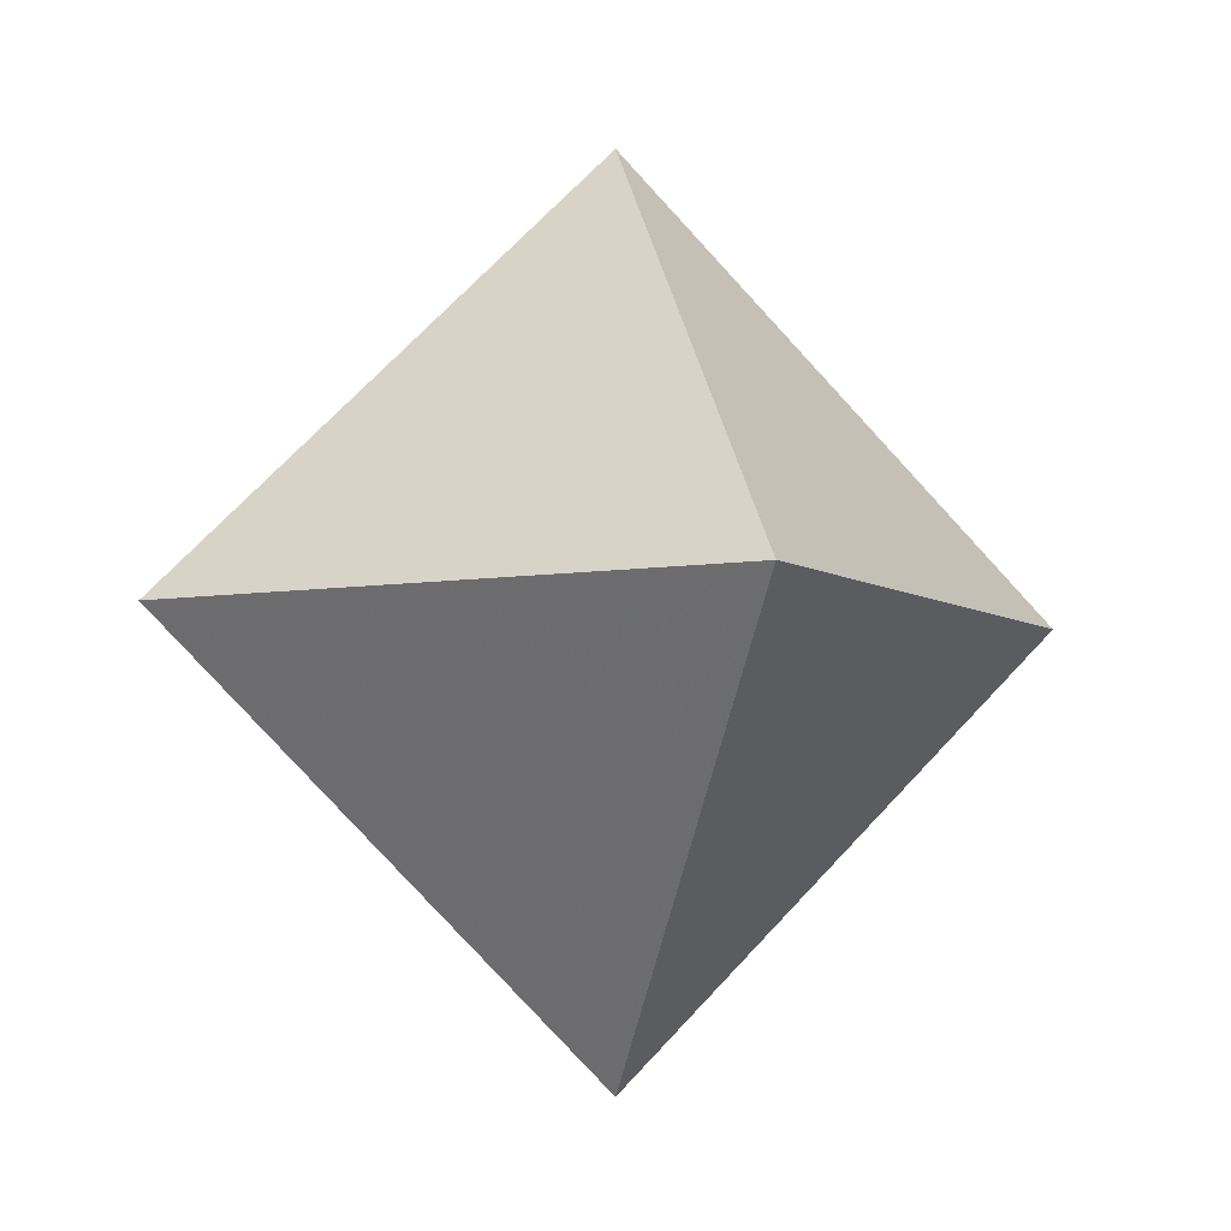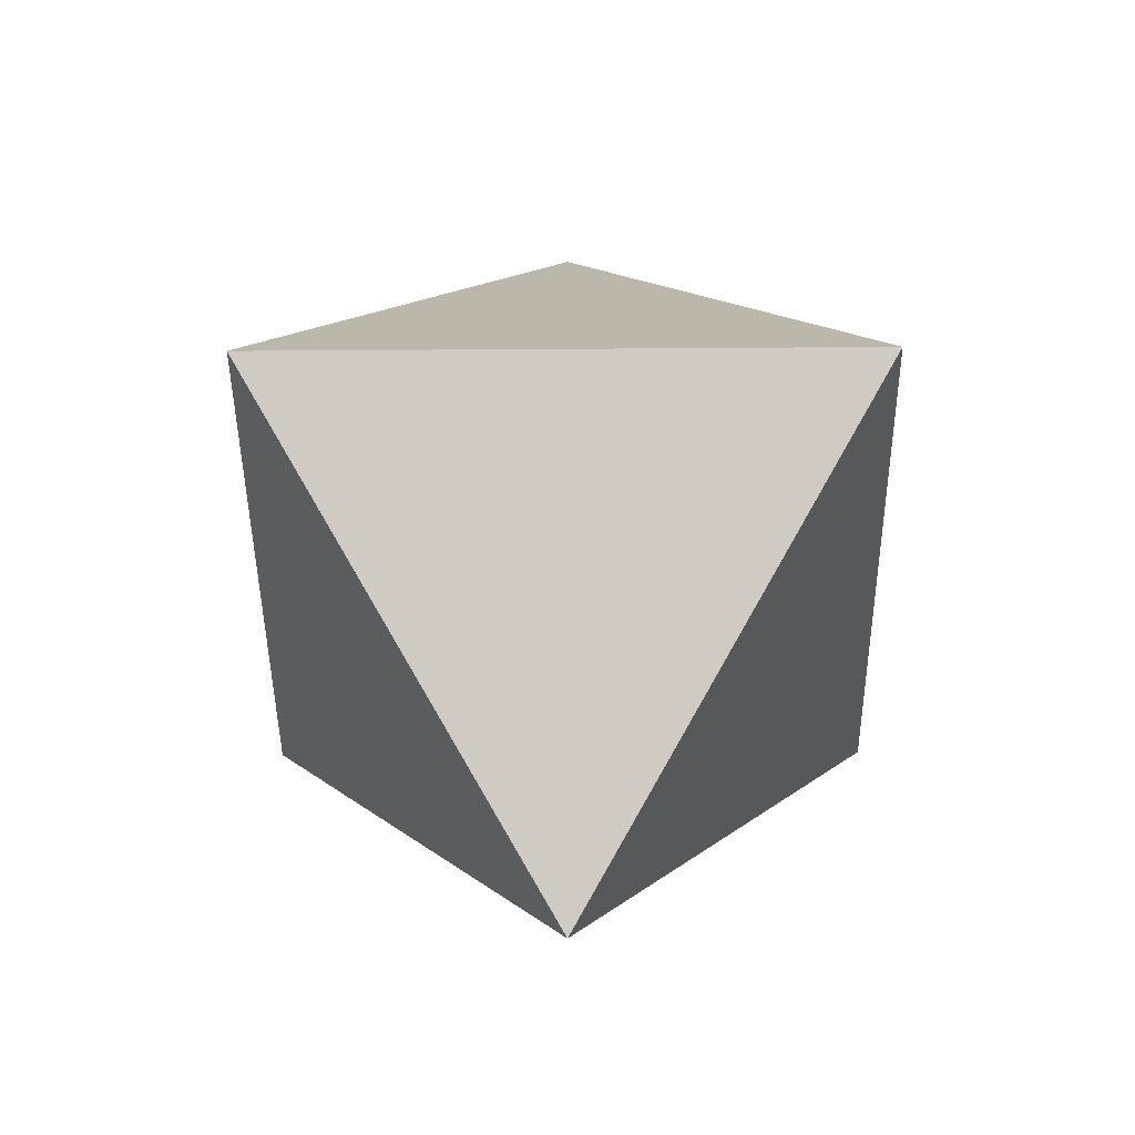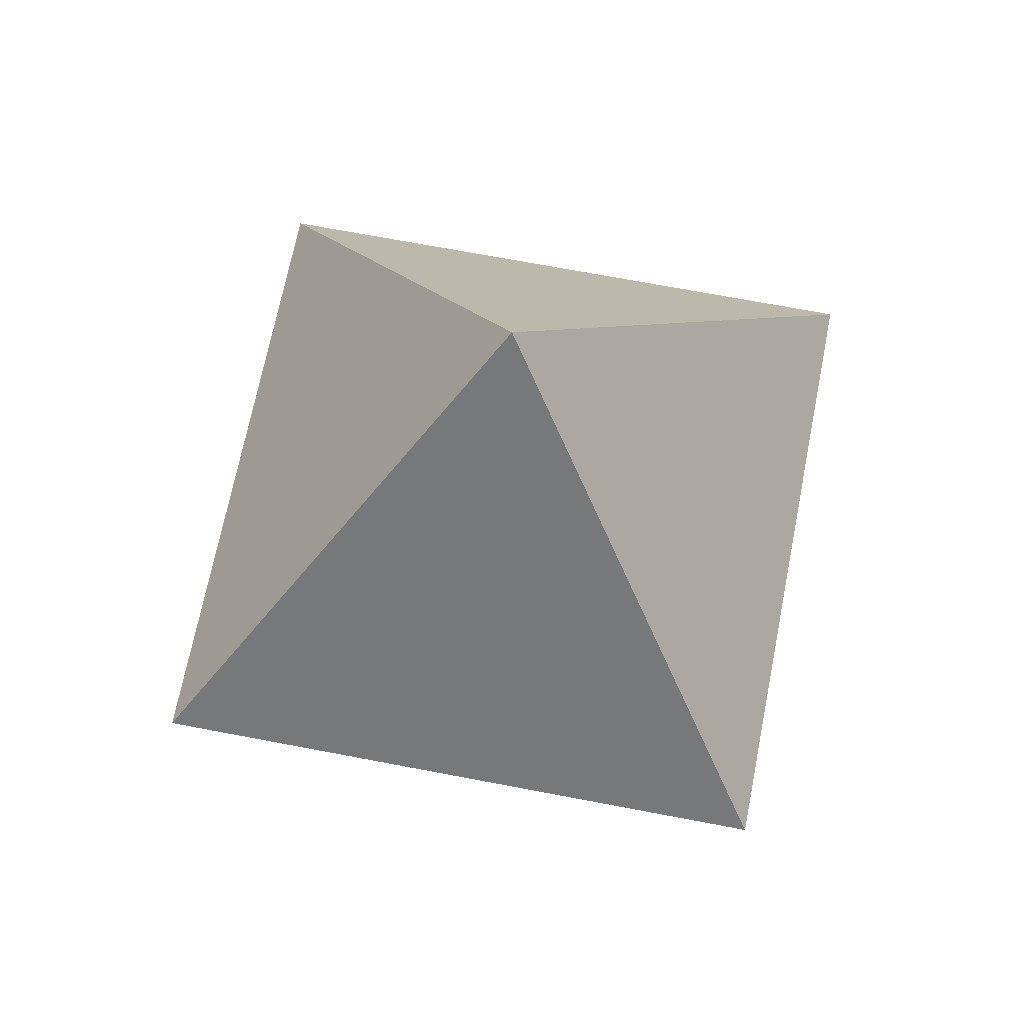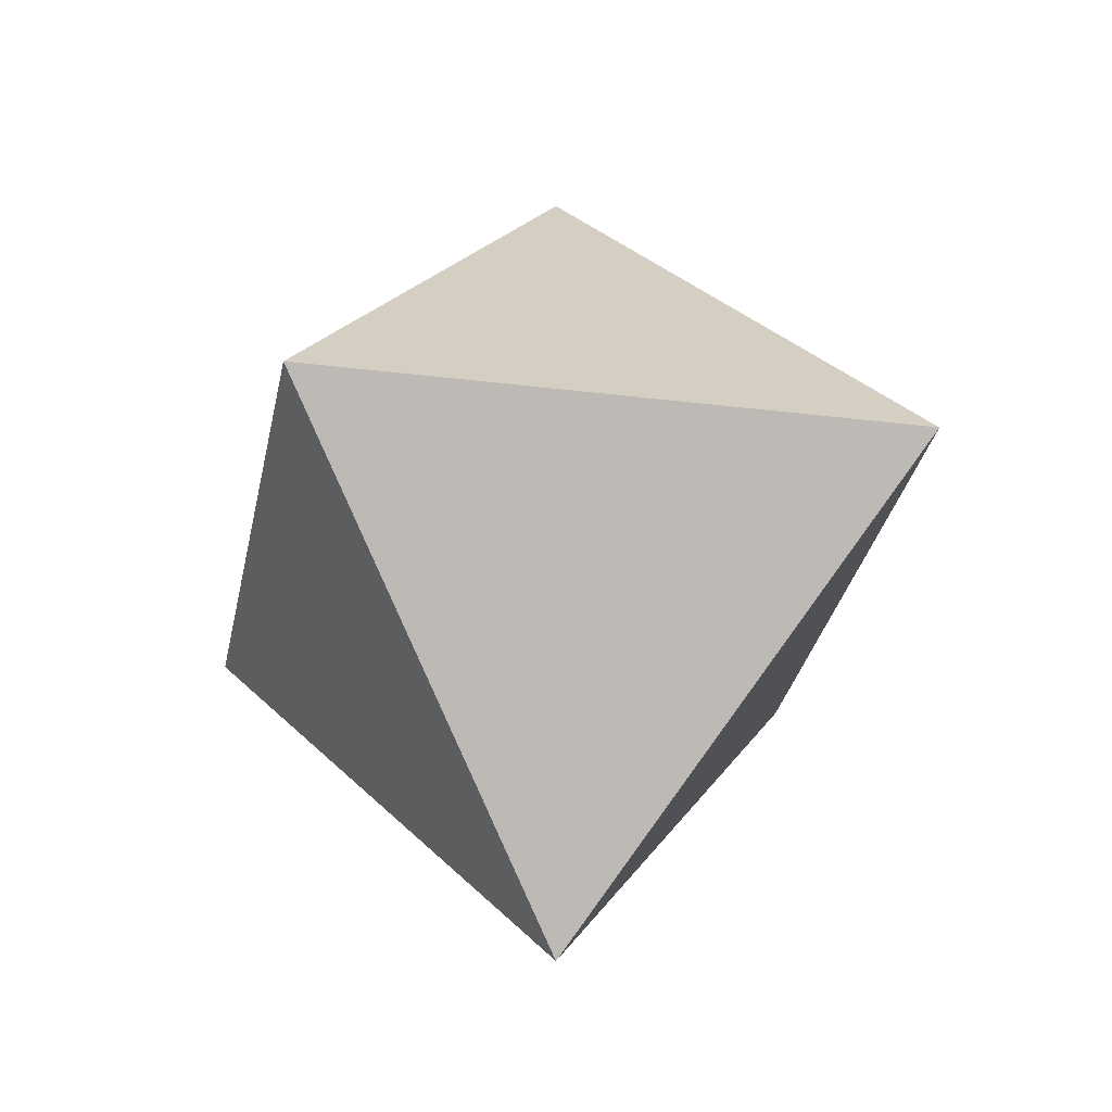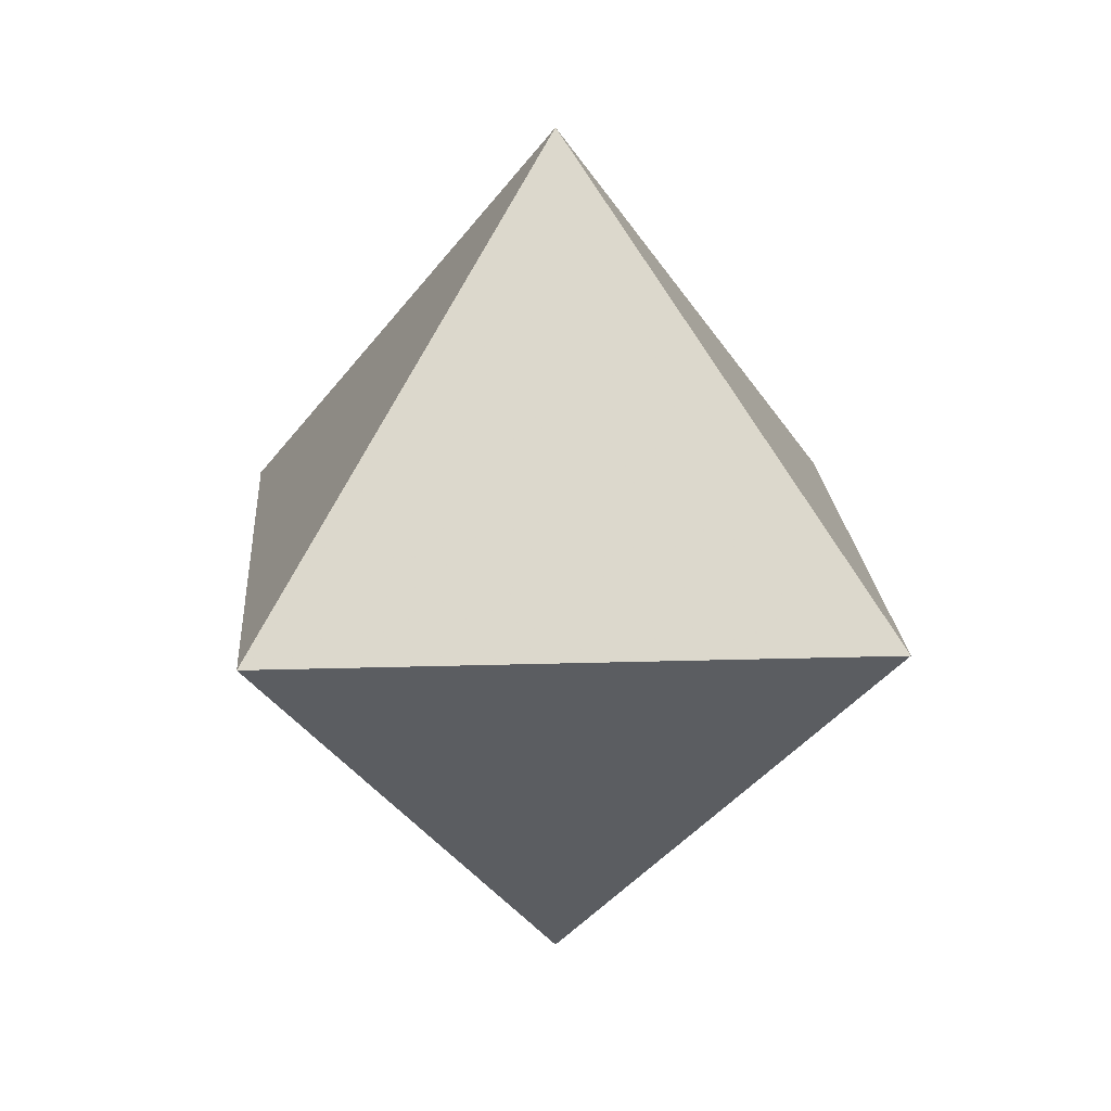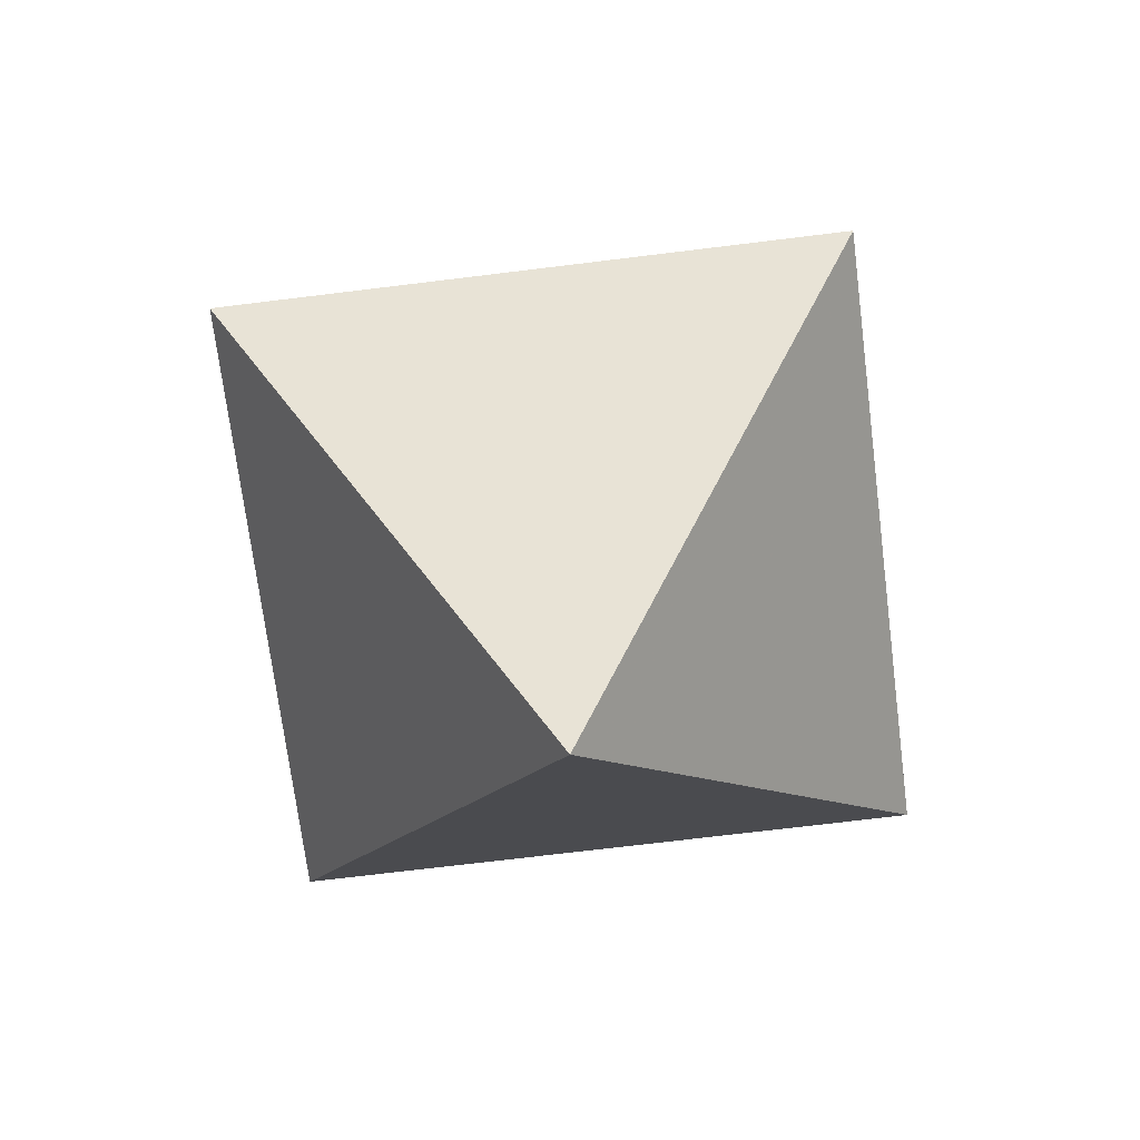
<metadata>
{"format":"obj","ext":"obj","renderer":"f3d","projection":"perspective","resolution":1024,"background":"white","views":[{"elev":-6.0,"azim":73.2,"up":"+Z"},{"elev":-40.3,"azim":-134.5,"up":"+Z"},{"elev":67.0,"azim":146.0,"up":"+Z"},{"elev":-29.3,"azim":-55.6,"up":"+Z"},{"elev":18.6,"azim":131.5,"up":"+Y"},{"elev":-68.9,"azim":52.1,"up":"+Z"}]}
</metadata>
<code>
v 1 0 0
v -1 0 0
v 0 0 -1
v 0 0 1
v 0 1 0
v 0 -1 0
f 5 1 3
f 5 3 2
f 5 2 4
f 5 4 1
f 6 3 1
f 6 2 3
f 6 4 2
f 6 1 4

</code>
